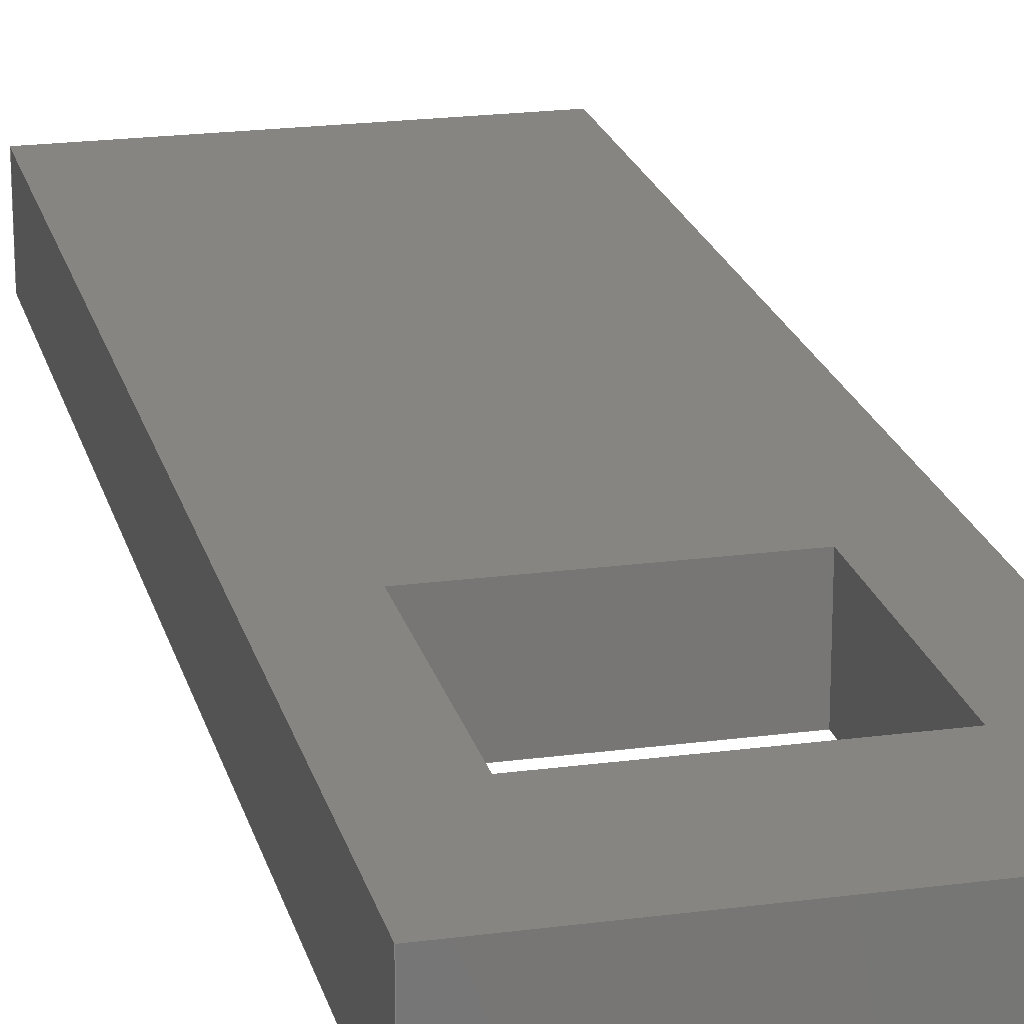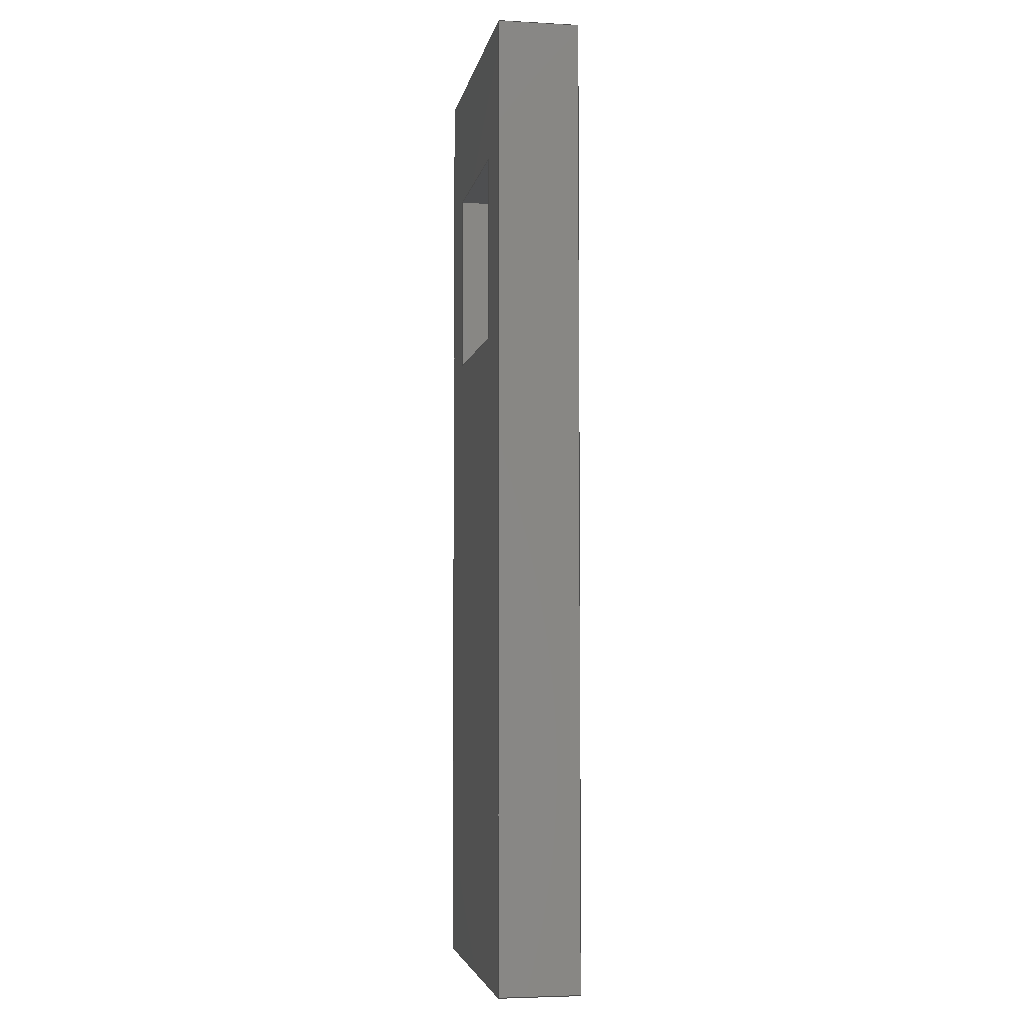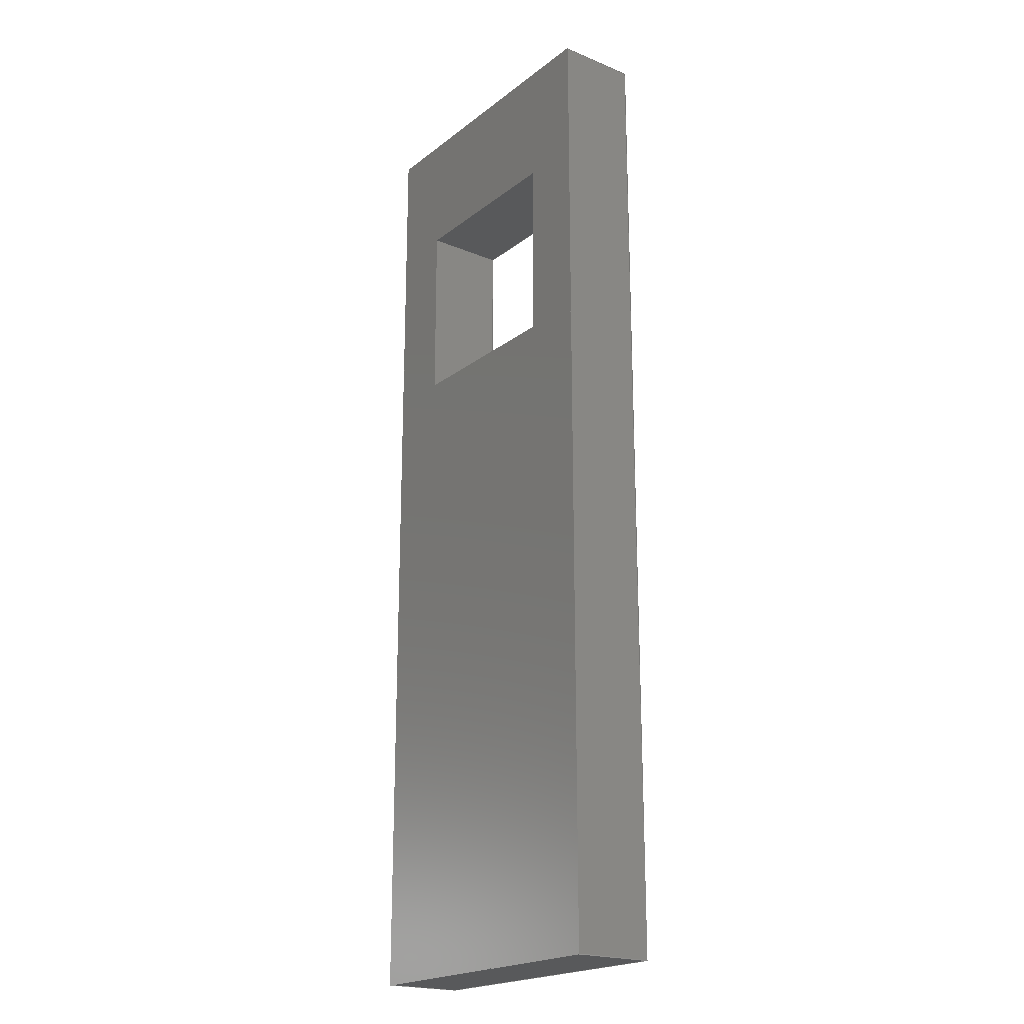
<metadata>
{"format":"iges","ext":"igs","renderer":"f3d","projection":"perspective","resolution":1024,"background":"white","views":[{"elev":20.9,"azim":166.5,"up":"+Z"},{"elev":-4.5,"azim":-99.9,"up":"+Y"},{"elev":-20.7,"azim":53.5,"up":"+Y"}]}
</metadata>
<code>
SolidWorks IGES file using analytic representation for surfaces
1H,,1H;,43Hproximal actuator shaft support side.SLDPRT,134HC:\Users\Tani
shq\Documents\mars rover\Experimental-Mars-Robot\models\wheel design v4\
igs drawings\proximalActuatorShaftSupportSide.IGS,15HSolidWorks 2013,
15HSolidWorks 2013,32,308,15,308,15,43Hproximal actuator shaft support s
ide.SLDPRT,1,2,2HMM,50,0.125,13H1.607e+05,1e-08,5e+05,7HTanishq,
,11,0,13H1.607e+05;
     314       1       0       0       0                        00000200
     314       0       8       1       0                               0
     128       2       0       0       0                        01010000
     128       0       0       2       0                               0
     126       4       0       0       0                        01010500
     126       0       0       2       0                               0
     110       6       0       0       0                        01010000
     110       0       0       1       0                               0
     126       7       0       0       0                        01010500
     126       0       0       2       0                               0
     110       9       0       0       0                        01010000
     110       0       0       1       0                               0
     126      10       0       0       0                        01010500
     126       0       0       2       0                               0
     110      12       0       0       0                        01010000
     110       0       0       1       0                               0
     126      13       0       0       0                        01010500
     126       0       0       2       0                               0
     110      15       0       0       0                        01010000
     110       0       0       1       0                               0
     102      16       0       0       0                        01010500
     102       0       0       1       0                               0
     102      17       0       0       0                        01010000
     102       0       0       1       0                               0
     142      18       0       0       0                        00010500
     142       0       0       1       0                               0
     126      19       0       0       0                        01010500
     126       0       0       2       0                               0
     110      21       0       0       0                        01010000
     110       0       0       1       0                               0
     126      22       0       0       0                        01010500
     126       0       0       2       0                               0
     110      24       0       0       0                        01010000
     110       0       0       1       0                               0
     126      25       0       0       0                        01010500
     126       0       0       2       0                               0
     110      27       0       0       0                        01010000
     110       0       0       1       0                               0
     126      28       0       0       0                        01010500
     126       0       0       2       0                               0
     110      30       0       0       0                        01010000
     110       0       0       1       0                               0
     102      31       0       0       0                        01010500
     102       0       0       1       0                               0
     102      32       0       0       0                        01010000
     102       0       0       1       0                               0
     142      33       0       0       0                        00010500
     142       0       0       1       0                               0
     144      34       0       0       0                        00000000
     144       0      -1       1       0                               0
     128      35       0       0       0                        01010000
     128       0       0       2       0                               0
     126      37       0       0       0                        01010500
     126       0       0       2       0                               0
     110      39       0       0       0                        01010000
     110       0       0       1       0                               0
     126      40       0       0       0                        01010500
     126       0       0       2       0                               0
     110      42       0       0       0                        01010000
     110       0       0       1       0                               0
     126      43       0       0       0                        01010500
     126       0       0       2       0                               0
     110      45       0       0       0                        01010000
     110       0       0       1       0                               0
     126      46       0       0       0                        01010500
     126       0       0       2       0                               0
     110      48       0       0       0                        01010000
     110       0       0       1       0                               0
     102      49       0       0       0                        01010500
     102       0       0       1       0                               0
     102      50       0       0       0                        01010000
     102       0       0       1       0                               0
     142      51       0       0       0                        00010500
     142       0       0       1       0                               0
     126      52       0       0       0                        01010500
     126       0       0       2       0                               0
     110      54       0       0       0                        01010000
     110       0       0       1       0                               0
     126      55       0       0       0                        01010500
     126       0       0       2       0                               0
     110      57       0       0       0                        01010000
     110       0       0       1       0                               0
     126      58       0       0       0                        01010500
     126       0       0       2       0                               0
     110      60       0       0       0                        01010000
     110       0       0       1       0                               0
     126      61       0       0       0                        01010500
     126       0       0       2       0                               0
     110      63       0       0       0                        01010000
     110       0       0       1       0                               0
     102      64       0       0       0                        01010500
     102       0       0       1       0                               0
     102      65       0       0       0                        01010000
     102       0       0       1       0                               0
     142      66       0       0       0                        00010500
     142       0       0       1       0                               0
     144      67       0       0       0                        00000000
     144       0      -1       1       0                               0
     128      68       0       0       0                        01010000
     128       0       0       2       0                               0
     126      70       0       0       0                        01010500
     126       0       0       2       0                               0
     110      72       0       0       0                        01010000
     110       0       0       1       0                               0
     126      73       0       0       0                        01010500
     126       0       0       2       0                               0
     110      75       0       0       0                        01010000
     110       0       0       1       0                               0
     126      76       0       0       0                        01010500
     126       0       0       2       0                               0
     110      78       0       0       0                        01010000
     110       0       0       1       0                               0
     126      79       0       0       0                        01010500
     126       0       0       2       0                               0
     110      81       0       0       0                        01010000
     110       0       0       1       0                               0
     102      82       0       0       0                        01010500
     102       0       0       1       0                               0
     102      83       0       0       0                        01010000
     102       0       0       1       0                               0
     142      84       0       0       0                        00010500
     142       0       0       1       0                               0
     144      85       0       0       0                        00000000
     144       0      -1       1       0                               0
     128      86       0       0       0                        01010000
     128       0       0       2       0                               0
     126      88       0       0       0                        01010500
     126       0       0       2       0                               0
     110      90       0       0       0                        01010000
     110       0       0       1       0                               0
     126      91       0       0       0                        01010500
     126       0       0       2       0                               0
     110      93       0       0       0                        01010000
     110       0       0       1       0                               0
     126      94       0       0       0                        01010500
     126       0       0       2       0                               0
     110      96       0       0       0                        01010000
     110       0       0       1       0                               0
     126      97       0       0       0                        01010500
     126       0       0       2       0                               0
     110      99       0       0       0                        01010000
     110       0       0       1       0                               0
     102     100       0       0       0                        01010500
     102       0       0       1       0                               0
     102     101       0       0       0                        01010000
     102       0       0       1       0                               0
     142     102       0       0       0                        00010500
     142       0       0       1       0                               0
     144     103       0       0       0                        00000000
     144       0      -1       1       0                               0
     128     104       0       0       0                        01010000
     128       0       0       2       0                               0
     126     106       0       0       0                        01010500
     126       0       0       2       0                               0
     110     108       0       0       0                        01010000
     110       0       0       1       0                               0
     126     109       0       0       0                        01010500
     126       0       0       2       0                               0
     110     111       0       0       0                        01010000
     110       0       0       1       0                               0
     126     112       0       0       0                        01010500
     126       0       0       2       0                               0
     110     114       0       0       0                        01010000
     110       0       0       1       0                               0
     126     115       0       0       0                        01010500
     126       0       0       2       0                               0
     110     117       0       0       0                        01010000
     110       0       0       1       0                               0
     102     118       0       0       0                        01010500
     102       0       0       1       0                               0
     102     119       0       0       0                        01010000
     102       0       0       1       0                               0
     142     120       0       0       0                        00010500
     142       0       0       1       0                               0
     144     121       0       0       0                        00000000
     144       0      -1       1       0                               0
     128     122       0       0       0                        01010000
     128       0       0       2       0                               0
     126     124       0       0       0                        01010500
     126       0       0       2       0                               0
     110     126       0       0       0                        01010000
     110       0       0       1       0                               0
     126     127       0       0       0                        01010500
     126       0       0       2       0                               0
     110     129       0       0       0                        01010000
     110       0       0       1       0                               0
     126     130       0       0       0                        01010500
     126       0       0       2       0                               0
     110     132       0       0       0                        01010000
     110       0       0       1       0                               0
     126     133       0       0       0                        01010500
     126       0       0       2       0                               0
     110     135       0       0       0                        01010000
     110       0       0       1       0                               0
     102     136       0       0       0                        01010500
     102       0       0       1       0                               0
     102     137       0       0       0                        01010000
     102       0       0       1       0                               0
     142     138       0       0       0                        00010500
     142       0       0       1       0                               0
     144     139       0       0       0                        00000000
     144       0      -1       1       0                               0
     128     140       0       0       0                        01010000
     128       0       0       2       0                               0
     126     142       0       0       0                        01010500
     126       0       0       2       0                               0
     110     144       0       0       0                        01010000
     110       0       0       1       0                               0
     126     145       0       0       0                        01010500
     126       0       0       2       0                               0
     110     147       0       0       0                        01010000
     110       0       0       1       0                               0
     126     148       0       0       0                        01010500
     126       0       0       2       0                               0
     110     150       0       0       0                        01010000
     110       0       0       1       0                               0
     126     151       0       0       0                        01010500
     126       0       0       2       0                               0
     110     153       0       0       0                        01010000
     110       0       0       1       0                               0
     102     154       0       0       0                        01010500
     102       0       0       1       0                               0
     102     155       0       0       0                        01010000
     102       0       0       1       0                               0
     142     156       0       0       0                        00010500
     142       0       0       1       0                               0
     144     157       0       0       0                        00000000
     144       0      -1       1       0                               0
     128     158       0       0       0                        01010000
     128       0       0       2       0                               0
     126     160       0       0       0                        01010500
     126       0       0       2       0                               0
     110     162       0       0       0                        01010000
     110       0       0       1       0                               0
     126     163       0       0       0                        01010500
     126       0       0       2       0                               0
     110     165       0       0       0                        01010000
     110       0       0       1       0                               0
     126     166       0       0       0                        01010500
     126       0       0       2       0                               0
     110     168       0       0       0                        01010000
     110       0       0       1       0                               0
     126     169       0       0       0                        01010500
     126       0       0       2       0                               0
     110     171       0       0       0                        01010000
     110       0       0       1       0                               0
     102     172       0       0       0                        01010500
     102       0       0       1       0                               0
     102     173       0       0       0                        01010000
     102       0       0       1       0                               0
     142     174       0       0       0                        00010500
     142       0       0       1       0                               0
     144     175       0       0       0                        00000000
     144       0      -1       1       0                               0
     128     176       0       0       0                        01010000
     128       0       0       2       0                               0
     126     178       0       0       0                        01010500
     126       0       0       2       0                               0
     110     180       0       0       0                        01010000
     110       0       0       1       0                               0
     126     181       0       0       0                        01010500
     126       0       0       2       0                               0
     110     183       0       0       0                        01010000
     110       0       0       1       0                               0
     126     184       0       0       0                        01010500
     126       0       0       2       0                               0
     110     186       0       0       0                        01010000
     110       0       0       1       0                               0
     126     187       0       0       0                        01010500
     126       0       0       2       0                               0
     110     189       0       0       0                        01010000
     110       0       0       1       0                               0
     102     190       0       0       0                        01010500
     102       0       0       1       0                               0
     102     191       0       0       0                        01010000
     102       0       0       1       0                               0
     142     192       0       0       0                        00010500
     142       0       0       1       0                               0
     144     193       0       0       0                        00000000
     144       0      -1       1       0                               0
     128     194       0       0       0                        01010000
     128       0       0       2       0                               0
     126     196       0       0       0                        01010500
     126       0       0       2       0                               0
     110     198       0       0       0                        01010000
     110       0       0       1       0                               0
     126     199       0       0       0                        01010500
     126       0       0       2       0                               0
     110     201       0       0       0                        01010000
     110       0       0       1       0                               0
     126     202       0       0       0                        01010500
     126       0       0       2       0                               0
     110     204       0       0       0                        01010000
     110       0       0       1       0                               0
     126     205       0       0       0                        01010500
     126       0       0       2       0                               0
     110     207       0       0       0                        01010000
     110       0       0       1       0                               0
     102     208       0       0       0                        01010500
     102       0       0       1       0                               0
     102     209       0       0       0                        01010000
     102       0       0       1       0                               0
     142     210       0       0       0                        00010500
     142       0       0       1       0                               0
     144     211       0       0       0                        00000000
     144       0      -1       1       0                               0
314,79.22,81.96,93.33,;               1
128,1,1,1,1,0,0,1,0,0,0,0,1,1,0,0,1,1,1,1,1,1,20,         3
0,2.6,0,0,2.6,20,62,2.6,0,62,2.6,0,1,0,1;                   3
126,1,1,1,0,1,0,0,0,1,1,1,1,1,1,0,0,1,0,0,1,0,          5
0,1;                                                                 5
110,0,62,2.6,20,62,2.6;                                            7
126,1,1,1,0,1,0,0,0,1,1,1,1,0,1,0,0,0,0,0,1,0,          9
0,1;                                                                 9
110,20,62,2.6,20,0,2.6;                                           11
126,1,1,1,0,1,0,0,0,1,1,1,1,0,0,0,1,0,0,0,1,0,         13
0,1;                                                                13
110,20,0,2.6,0,0,2.6;                                             15
126,1,1,1,0,1,0,0,0,1,1,1,1,1,0,0,1,1,0,0,1,0,         17
0,1;                                                                17
110,0,0,2.6,0,62,2.6;                                             19
102,4,5,9,13,17;                                                      21
102,4,7,11,15,19;                                                     23
142,1,3,21,23,1;                                                      25
126,1,1,1,0,1,0,0,0,1,1,1,1,0.8,0.6774,0,0.2,             27
0.6774,0,0,1,0,0,1;                                        27
110,4,42,2.6,16,42,2.6;                                           29
126,1,1,1,0,1,0,0,0,1,1,1,1,0.2,0.6774,0,0.2,             31
0.871,0,0,1,0,0,1;                                        31
110,16,42,2.6,16,54,2.6;                                          33
126,1,1,1,0,1,0,0,0,1,1,1,1,0.2,0.871,0,0.8,             35
0.871,0,0,1,0,0,1;                                        35
110,16,54,2.6,4,54,2.6;                                           37
126,1,1,1,0,1,0,0,0,1,1,1,1,0.8,0.871,0,0.8,             39
0.6774,0,0,1,0,0,1;                                        39
110,4,54,2.6,4,42,2.6;                                            41
102,4,27,31,35,39;                                                    43
102,4,29,33,37,41;                                                    45
142,1,3,43,45,1;                                                      47
144,3,1,1,25,47;                                                      49
128,1,1,1,1,0,0,1,0,0,0,0,1,1,0,0,1,1,1,1,1,1,20,        51
0,-2.6,0,0,-2.6,20,62,-2.6,0,62,-2.6,0,1,0,1;              51
126,1,1,1,0,1,0,0,0,1,1,1,1,0,0,0,1,0,0,0,1,0,         53
0,1;                                                                53
110,20,0,-2.6,0,0,-2.6;                                           55
126,1,1,1,0,1,0,0,0,1,1,1,1,1,0,0,1,1,0,0,1,0,         57
0,1;                                                                57
110,0,0,-2.6,0,62,-2.6;                                           59
126,1,1,1,0,1,0,0,0,1,1,1,1,1,1,0,0,1,0,0,1,0,         61
0,1;                                                                61
110,0,62,-2.6,20,62,-2.6;                                         63
126,1,1,1,0,1,0,0,0,1,1,1,1,0,1,0,0,0,0,0,1,0,         65
0,1;                                                                65
110,20,62,-2.6,20,0,-2.6;                                         67
102,4,53,57,61,65;                                                    69
102,4,55,59,63,67;                                                    71
142,1,51,69,71,1;                                                     73
126,1,1,1,0,1,0,0,0,1,1,1,1,0.2,0.871,0,0.8,             75
0.871,0,0,1,0,0,1;                                        75
110,16,54,-2.6,4,54,-2.6;                                         77
126,1,1,1,0,1,0,0,0,1,1,1,1,0.8,0.871,0,0.8,             79
0.6774,0,0,1,0,0,1;                                        79
110,4,54,-2.6,4,42,-2.6;                                          81
126,1,1,1,0,1,0,0,0,1,1,1,1,0.8,0.6774,0,0.2,             83
0.6774,0,0,1,0,0,1;                                        83
110,4,42,-2.6,16,42,-2.6;                                         85
126,1,1,1,0,1,0,0,0,1,1,1,1,0.2,0.6774,0,0.2,             87
0.871,0,0,1,0,0,1;                                        87
110,16,42,-2.6,16,54,-2.6;                                        89
102,4,75,79,83,87;                                                    91
102,4,77,81,85,89;                                                    93
142,1,51,91,93,1;                                                     95
144,51,1,1,73,95;                                                     97
128,1,1,1,1,0,0,1,0,0,0,0,1,1,0,0,1,1,1,1,1,1,20,        99
0,-2.6,0,0,-2.6,20,0,2.6,0,0,2.6,0,1,0,1;                  99
126,1,1,1,0,1,0,0,0,1,1,1,1,1,0,0,1,1,0,0,1,0,        101
0,1;                                                               101
110,0,0,-2.6,0,0,2.6;                                            103
126,1,1,1,0,1,0,0,0,1,1,1,1,1,1,0,0,1,0,0,1,0,        105
0,1;                                                               105
110,0,0,2.6,20,0,2.6;                                            107
126,1,1,1,0,1,0,0,0,1,1,1,1,0,1,0,0,0,0,0,1,0,        109
0,1;                                                               109
110,20,0,2.6,20,0,-2.6;                                          111
126,1,1,1,0,1,0,0,0,1,1,1,1,0,0,0,1,0,0,0,1,0,        113
0,1;                                                               113
110,20,0,-2.6,0,0,-2.6;                                          115
102,4,101,105,109,113;                                               117
102,4,103,107,111,115;                                               119
142,1,99,117,119,1;                                                  121
144,99,1,0,121;                                                      123
128,1,1,1,1,0,0,1,0,0,0,0,1,1,0,0,1,1,1,1,1,1,20,       125
62,-2.6,20,0,-2.6,20,62,2.6,20,0,2.6,0,1,0,1;             125
126,1,1,1,0,1,0,0,0,1,1,1,1,1,0,0,1,1,0,0,1,0,        127
0,1;                                                               127
110,20,0,-2.6,20,0,2.6;                                          129
126,1,1,1,0,1,0,0,0,1,1,1,1,1,1,0,0,1,0,0,1,0,        131
0,1;                                                               131
110,20,0,2.6,20,62,2.6;                                          133
126,1,1,1,0,1,0,0,0,1,1,1,1,0,1,0,0,0,0,0,1,0,        135
0,1;                                                               135
110,20,62,2.6,20,62,-2.6;                                        137
126,1,1,1,0,1,0,0,0,1,1,1,1,0,0,0,1,0,0,0,1,0,        139
0,1;                                                               139
110,20,62,-2.6,20,0,-2.6;                                        141
102,4,127,131,135,139;                                               143
102,4,129,133,137,141;                                               145
142,1,125,143,145,1;                                                 147
144,125,1,0,147;                                                     149
128,1,1,1,1,0,0,1,0,0,0,0,1,1,0,0,1,1,1,1,1,1,0,        151
62,2.6,0,62,-2.6,20,62,2.6,20,62,-2.6,0,1,0,1;            151
126,1,1,1,0,1,0,0,0,1,1,1,1,1,1,0,0,1,0,0,1,0,        153
0,1;                                                               153
110,20,62,-2.6,20,62,2.6;                                        155
126,1,1,1,0,1,0,0,0,1,1,1,1,0,1,0,0,0,0,0,1,0,        157
0,1;                                                               157
110,20,62,2.6,0,62,2.6;                                          159
126,1,1,1,0,1,0,0,0,1,1,1,1,0,0,0,1,0,0,0,1,0,        161
0,1;                                                               161
110,0,62,2.6,0,62,-2.6;                                          163
126,1,1,1,0,1,0,0,0,1,1,1,1,1,0,0,1,1,0,0,1,0,        165
0,1;                                                               165
110,0,62,-2.6,20,62,-2.6;                                        167
102,4,153,157,161,165;                                               169
102,4,155,159,163,167;                                               171
142,1,151,169,171,1;                                                 173
144,151,1,0,173;                                                     175
128,1,1,1,1,0,0,1,0,0,0,0,1,1,0,0,1,1,1,1,1,1,0,        177
0,-2.6,0,62,-2.6,0,0,2.6,0,62,2.6,0,1,0,1;                177
126,1,1,1,0,1,0,0,0,1,1,1,1,1,0,0,1,1,0,0,1,0,        179
0,1;                                                               179
110,0,62,-2.6,0,62,2.6;                                          181
126,1,1,1,0,1,0,0,0,1,1,1,1,1,1,0,0,1,0,0,1,0,        183
0,1;                                                               183
110,0,62,2.6,0,0,2.6;                                            185
126,1,1,1,0,1,0,0,0,1,1,1,1,0,1,0,0,0,0,0,1,0,        187
0,1;                                                               187
110,0,0,2.6,0,0,-2.6;                                            189
126,1,1,1,0,1,0,0,0,1,1,1,1,0,0,0,1,0,0,0,1,0,        191
0,1;                                                               191
110,0,0,-2.6,0,62,-2.6;                                          193
102,4,179,183,187,191;                                               195
102,4,181,185,189,193;                                               197
142,1,177,195,197,1;                                                 199
144,177,1,0,199;                                                     201
128,1,1,1,1,0,0,1,0,0,0,0,1,1,0,0,1,1,1,1,1,1,4,        203
42,-2.6,4,54,-2.6,4,42,2.6,4,54,2.6,0,1,0,1;              203
126,1,1,1,0,1,0,0,0,1,1,1,1,0,0,0,1,0,0,0,1,0,        205
0,1;                                                               205
110,4,42,-2.6,4,54,-2.6;                                         207
126,1,1,1,0,1,0,0,0,1,1,1,1,1,0,0,1,1,0,0,1,0,        209
0,1;                                                               209
110,4,54,-2.6,4,54,2.6;                                          211
126,1,1,1,0,1,0,0,0,1,1,1,1,1,1,0,0,1,0,0,1,0,        213
0,1;                                                               213
110,4,54,2.6,4,42,2.6;                                           215
126,1,1,1,0,1,0,0,0,1,1,1,1,0,1,0,0,0,0,0,1,0,        217
0,1;                                                               217
110,4,42,2.6,4,42,-2.6;                                          219
102,4,205,209,213,217;                                               221
102,4,207,211,215,219;                                               223
142,1,203,221,223,1;                                                 225
144,203,1,0,225;                                                     227
128,1,1,1,1,0,0,1,0,0,0,0,1,1,0,0,1,1,1,1,1,1,4,        229
42,-2.6,4,42,2.6,16,42,-2.6,16,42,2.6,0,1,0,1;            229
126,1,1,1,0,1,0,0,0,1,1,1,1,0,1,0,0,0,0,0,1,0,        231
0,1;                                                               231
110,16,42,-2.6,4,42,-2.6;                                        233
126,1,1,1,0,1,0,0,0,1,1,1,1,0,0,0,1,0,0,0,1,0,        235
0,1;                                                               235
110,4,42,-2.6,4,42,2.6;                                          237
126,1,1,1,0,1,0,0,0,1,1,1,1,1,0,0,1,1,0,0,1,0,        239
0,1;                                                               239
110,4,42,2.6,16,42,2.6;                                          241
126,1,1,1,0,1,0,0,0,1,1,1,1,1,1,0,0,1,0,0,1,0,        243
0,1;                                                               243
110,16,42,2.6,16,42,-2.6;                                        245
102,4,231,235,239,243;                                               247
102,4,233,237,241,245;                                               249
142,1,229,247,249,1;                                                 251
144,229,1,0,251;                                                     253
128,1,1,1,1,0,0,1,0,0,0,0,1,1,0,0,1,1,1,1,1,1,16,       255
54,-2.6,16,42,-2.6,16,54,2.6,16,42,2.6,0,1,0,1;           255
126,1,1,1,0,1,0,0,0,1,1,1,1,0,0,0,1,0,0,0,1,0,        257
0,1;                                                               257
110,16,54,-2.6,16,42,-2.6;                                       259
126,1,1,1,0,1,0,0,0,1,1,1,1,1,0,0,1,1,0,0,1,0,        261
0,1;                                                               261
110,16,42,-2.6,16,42,2.6;                                        263
126,1,1,1,0,1,0,0,0,1,1,1,1,1,1,0,0,1,0,0,1,0,        265
0,1;                                                               265
110,16,42,2.6,16,54,2.6;                                         267
126,1,1,1,0,1,0,0,0,1,1,1,1,0,1,0,0,0,0,0,1,0,        269
0,1;                                                               269
110,16,54,2.6,16,54,-2.6;                                        271
102,4,257,261,265,269;                                               273
102,4,259,263,267,271;                                               275
142,1,255,273,275,1;                                                 277
144,255,1,0,277;                                                     279
128,1,1,1,1,0,0,1,0,0,0,0,1,1,0,0,1,1,1,1,1,1,4,        281
54,2.6,4,54,-2.6,16,54,2.6,16,54,-2.6,0,1,0,1;            281
126,1,1,1,0,1,0,0,0,1,1,1,1,1,0,0,1,1,0,0,1,0,        283
0,1;                                                               283
110,4,54,-2.6,16,54,-2.6;                                        285
126,1,1,1,0,1,0,0,0,1,1,1,1,1,1,0,0,1,0,0,1,0,        287
0,1;                                                               287
110,16,54,-2.6,16,54,2.6;                                        289
126,1,1,1,0,1,0,0,0,1,1,1,1,0,1,0,0,0,0,0,1,0,        291
0,1;                                                               291
110,16,54,2.6,4,54,2.6;                                          293
126,1,1,1,0,1,0,0,0,1,1,1,1,0,0,0,1,0,0,0,1,0,        295
0,1;                                                               295
110,4,54,2.6,4,54,-2.6;                                          297
102,4,283,287,291,295;                                               299
102,4,285,289,293,297;                                               301
142,1,281,299,301,1;                                                 303
144,281,1,0,303;                                                     305
S      1G      6D    306P    211
</code>
